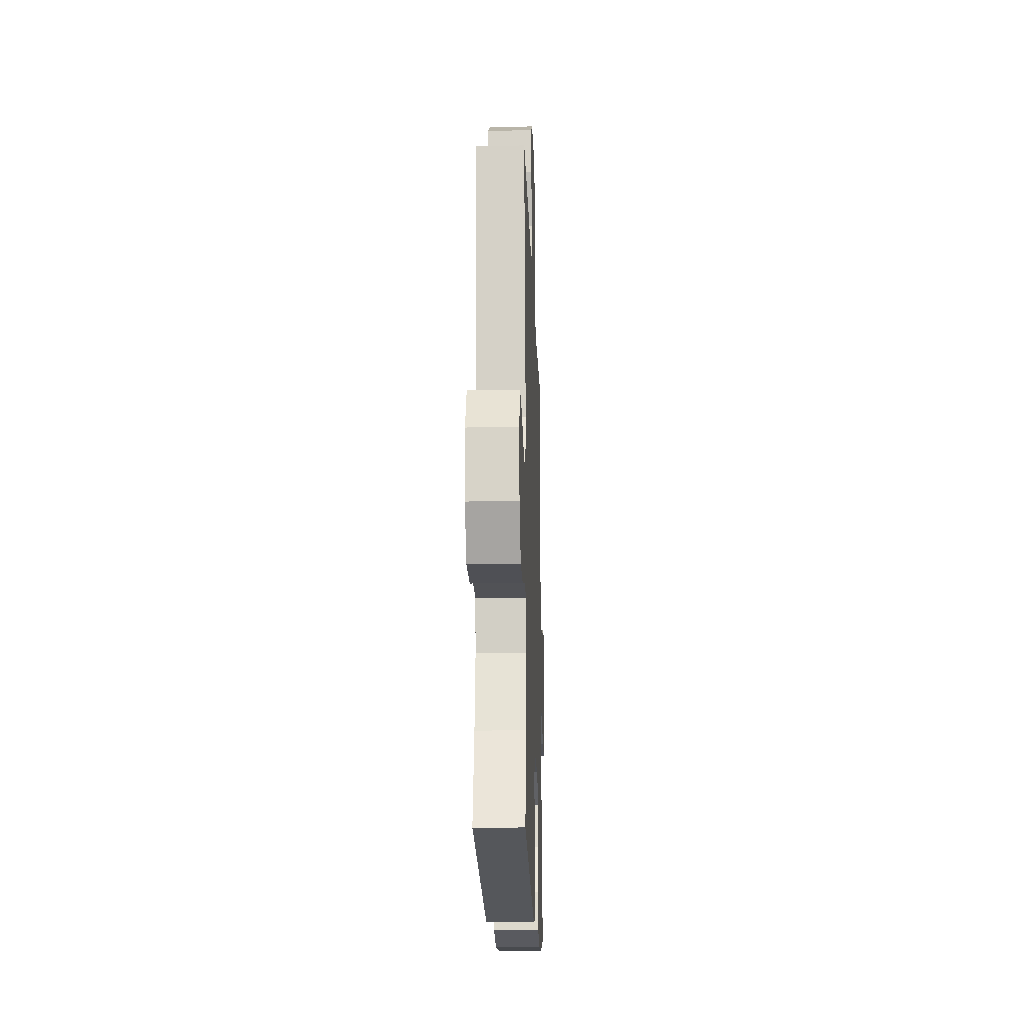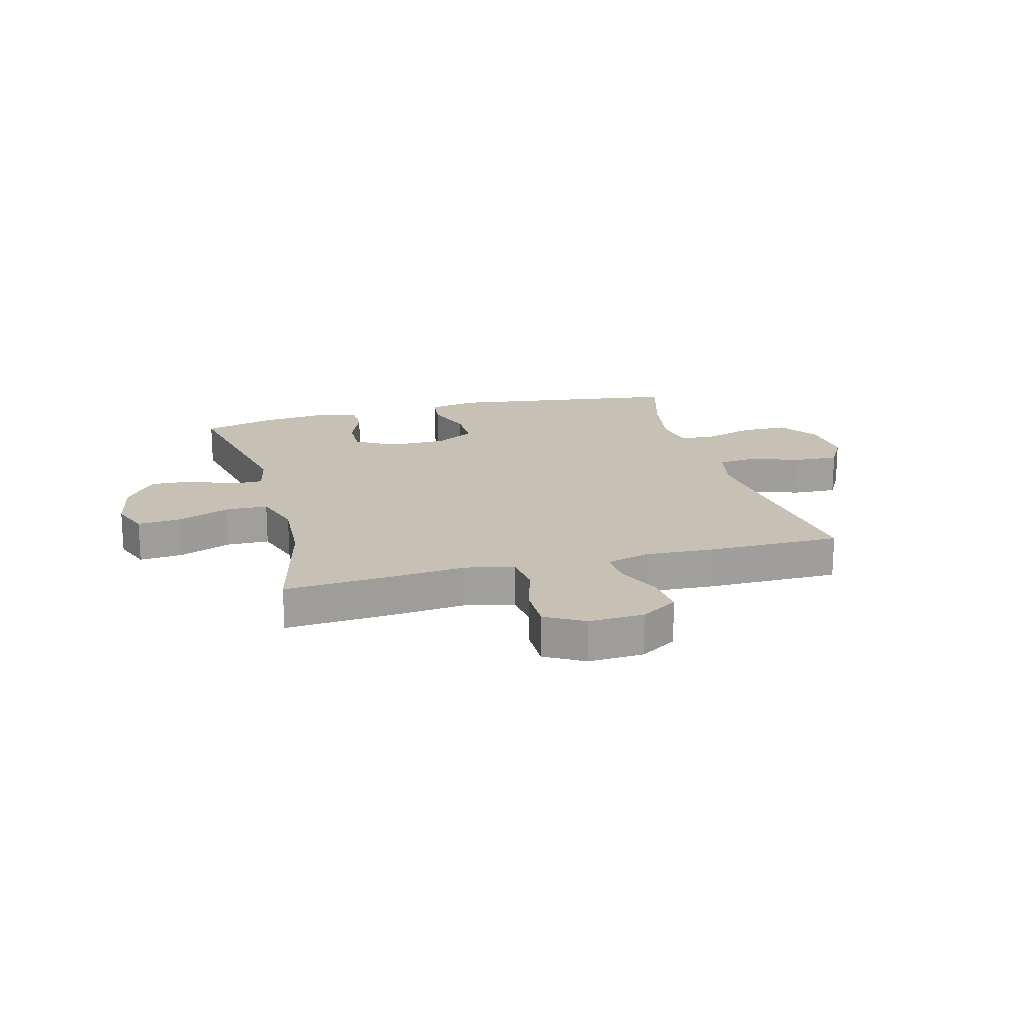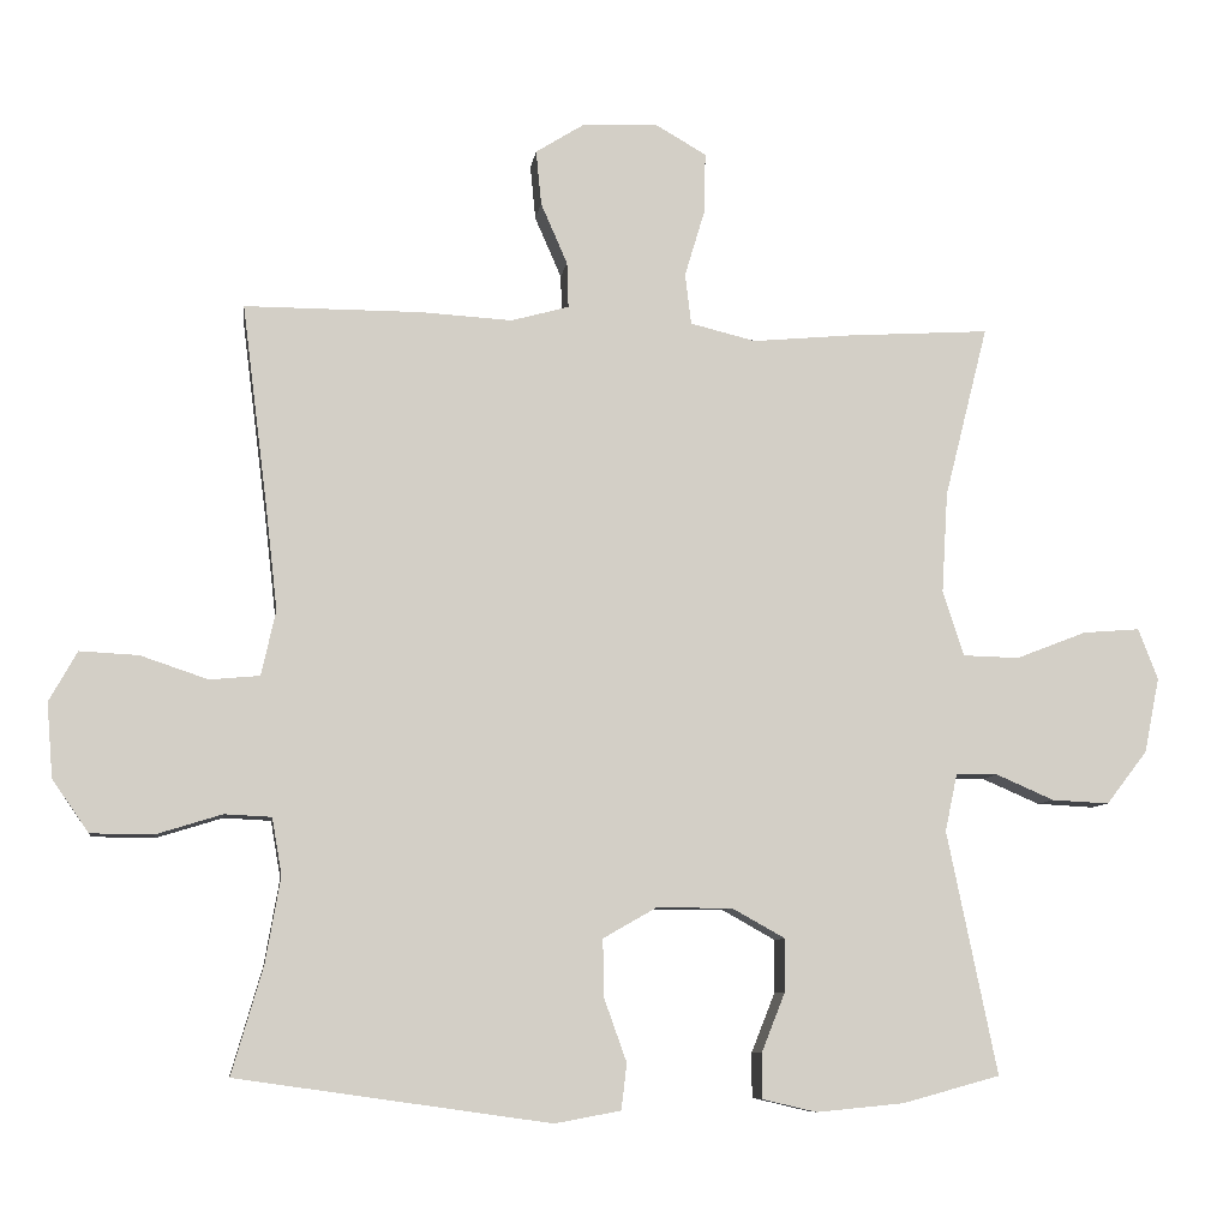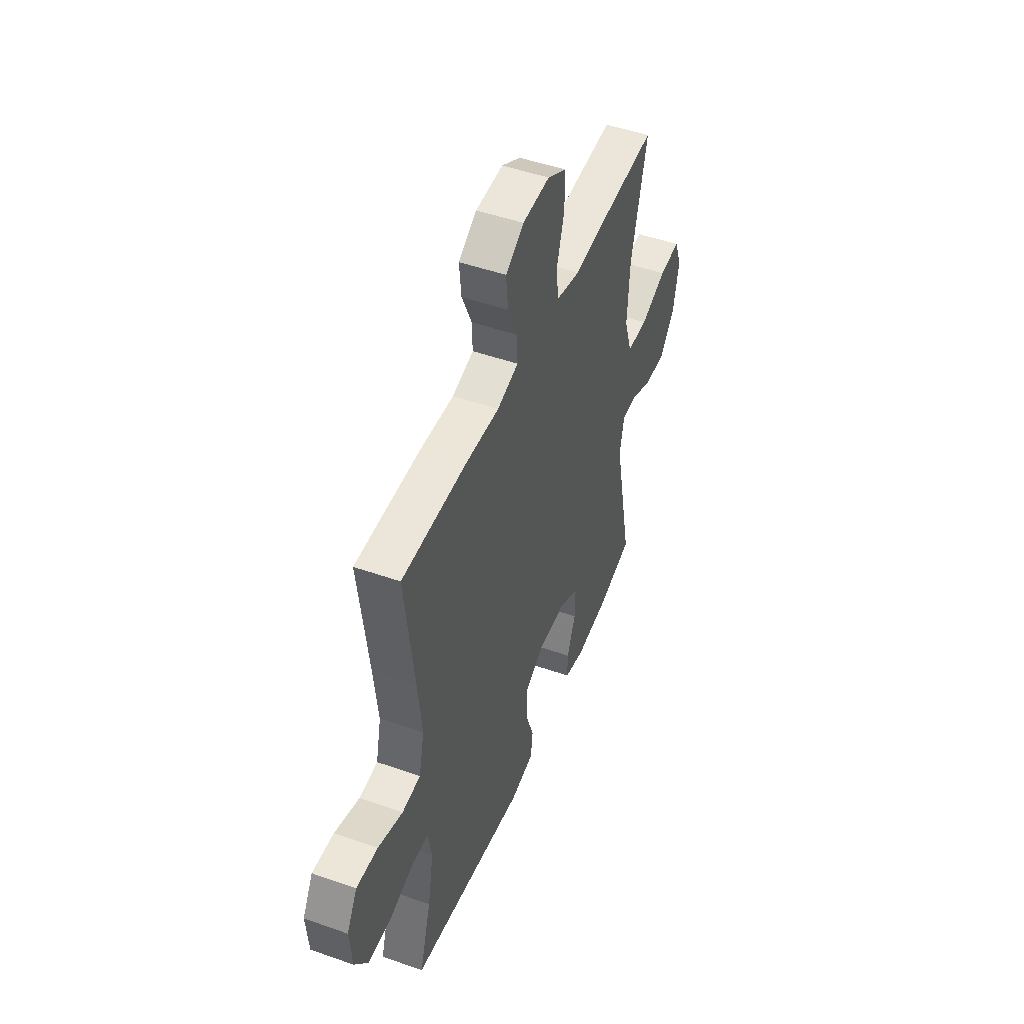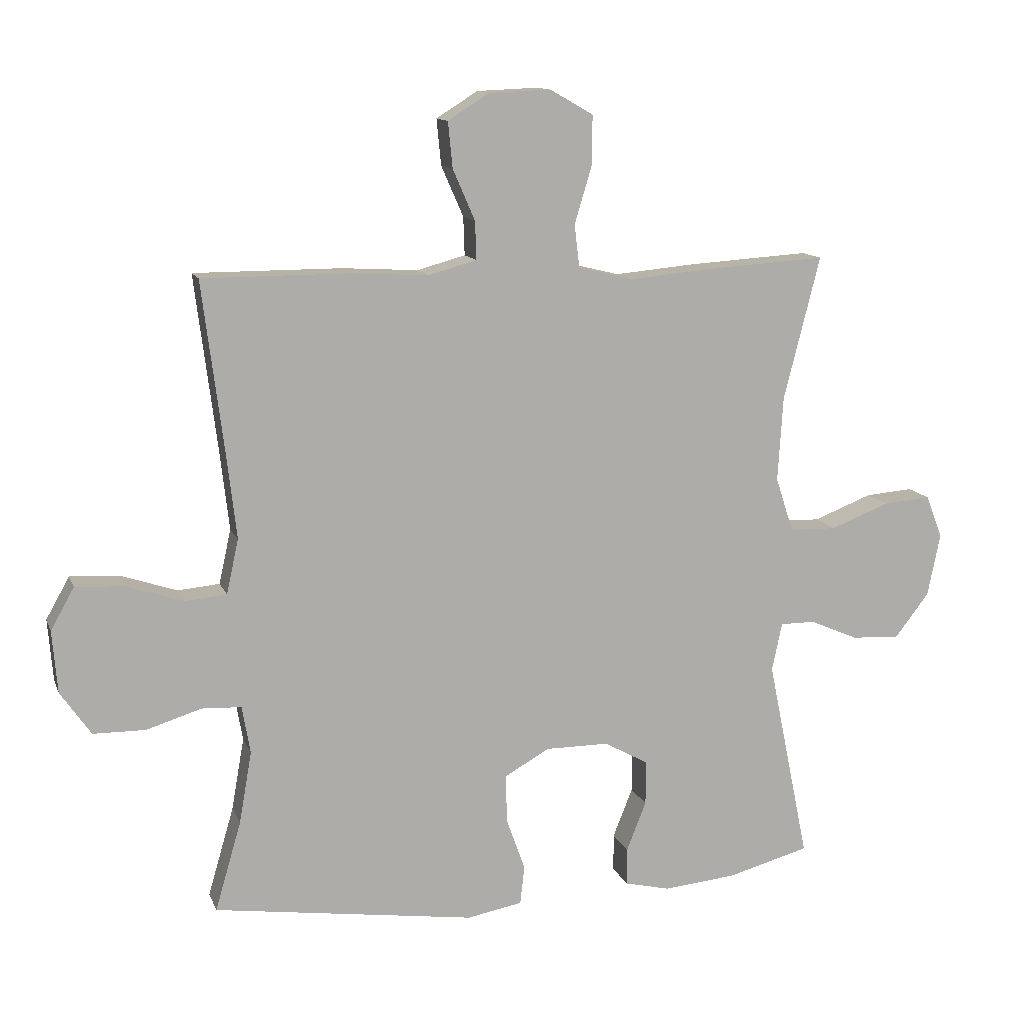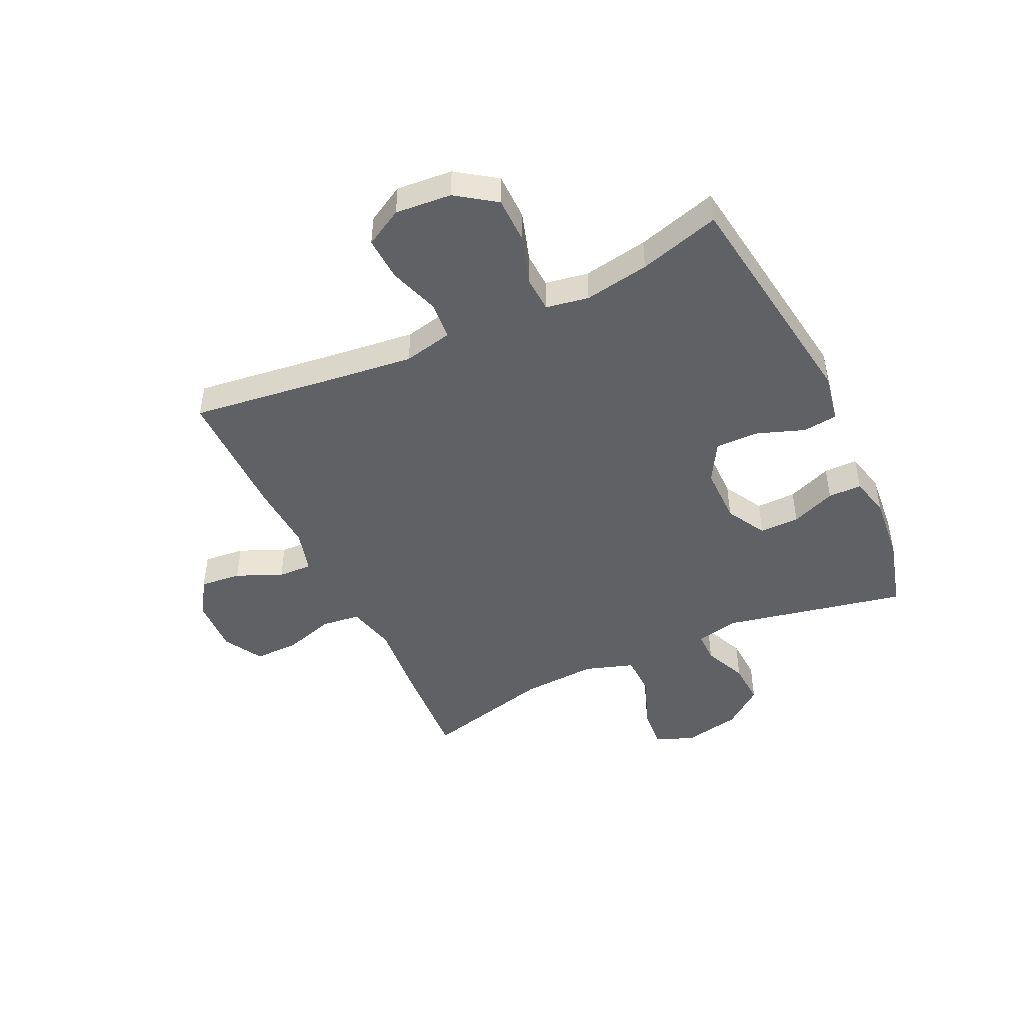
<metadata>
{"format":"obj","ext":"obj","renderer":"f3d","projection":"perspective","resolution":1024,"background":"white","views":[{"elev":-18.6,"azim":92.0,"up":"+Z"},{"elev":18.6,"azim":-15.0,"up":"+Y"},{"elev":-8.1,"azim":172.0,"up":"+Z"},{"elev":48.4,"azim":111.5,"up":"+Z"},{"elev":12.4,"azim":163.9,"up":"+Z"},{"elev":-46.5,"azim":115.2,"up":"+Y"}]}
</metadata>
<code>
v -0.5 0.07 0.5
v -0.311 0.07 0.488
v -0.181 0.07 0.476
v -0.095 0.07 0.497
v -0.087 0.07 0.564
v -0.114 0.07 0.654
v -0.115 0.07 0.732
v -0.047 0.07 0.771
v 0.05 0.07 0.767
v 0.115 0.07 0.726
v 0.108 0.07 0.654
v 0.073 0.07 0.574
v 0.071 0.07 0.514
v 0.147 0.07 0.493
v 0.268 0.07 0.5
v 0.5 0.07 0.5
v 0.466 0.07 0.23
v 0.451 0.07 0.098
v 0.47 0.07 0.012
v 0.536 0.07 0.006
v 0.625 0.07 0.036
v 0.702 0.07 0.04
v 0.739 0.07 -0.026
v 0.731 0.07 -0.124
v 0.683 0.07 -0.193
v 0.601 0.07 -0.194
v 0.514 0.07 -0.167
v 0.452 0.07 -0.17
v 0.439 0.07 -0.245
v 0.459 0.07 -0.359
v 0.5 0.07 -0.5
v 0.087 0.07 -0.559
v 0 0.07 -0.543
v -0.007 0.07 -0.482
v 0.023 0.07 -0.398
v 0.024 0.07 -0.323
v -0.046 0.07 -0.283
v -0.146 0.07 -0.283
v -0.216 0.07 -0.322
v -0.215 0.07 -0.392
v -0.184 0.07 -0.47
v -0.184 0.07 -0.529
v -0.256 0.07 -0.546
v -0.371 0.07 -0.535
v -0.5 0.07 -0.5
v -0.434 0.07 -0.18
v -0.45 0.07 -0.104
v -0.505 0.07 -0.104
v -0.581 0.07 -0.137
v -0.657 0.07 -0.141
v -0.711 0.07 -0.071
v -0.731 0.07 0.028
v -0.705 0.07 0.095
v -0.63 0.07 0.089
v -0.537 0.07 0.053
v -0.463 0.07 0.055
v -0.435 0.07 0.141
v -0.443 0.07 0.274
v -0.5 0 0.5
v -0.311 0 0.488
v -0.181 0 0.476
v -0.095 0 0.497
v -0.087 0 0.564
v -0.114 0 0.654
v -0.115 0 0.732
v -0.047 0 0.771
v 0.05 0 0.767
v 0.115 0 0.726
v 0.108 0 0.654
v 0.073 0 0.574
v 0.071 0 0.514
v 0.147 0 0.493
v 0.268 0 0.5
v 0.5 0 0.5
v 0.466 0 0.23
v 0.451 0 0.098
v 0.47 0 0.012
v 0.536 0 0.006
v 0.625 0 0.036
v 0.702 0 0.04
v 0.739 0 -0.026
v 0.731 0 -0.124
v 0.683 0 -0.193
v 0.601 0 -0.194
v 0.514 0 -0.167
v 0.452 0 -0.17
v 0.439 0 -0.245
v 0.459 0 -0.359
v 0.5 0 -0.5
v 0.087 0 -0.559
v 0 0 -0.543
v -0.007 0 -0.482
v 0.023 0 -0.398
v 0.024 0 -0.323
v -0.046 0 -0.283
v -0.146 0 -0.283
v -0.216 0 -0.322
v -0.215 0 -0.392
v -0.184 0 -0.47
v -0.184 0 -0.529
v -0.256 0 -0.546
v -0.371 0 -0.535
v -0.5 0 -0.5
v -0.434 0 -0.18
v -0.45 0 -0.104
v -0.505 0 -0.104
v -0.581 0 -0.137
v -0.657 0 -0.141
v -0.711 0 -0.071
v -0.731 0 0.028
v -0.705 0 0.095
v -0.63 0 0.089
v -0.537 0 0.053
v -0.463 0 0.055
v -0.435 0 0.141
v -0.443 0 0.274
f 53 54 55
f 52 53 55
f 51 52 55
f 50 51 55
f 49 50 55
f 48 49 55
f 47 48 55 56
f 46 47 56 57
f 44 45 46
f 43 44 46
f 42 43 46
f 41 42 46
f 40 41 46
f 39 40 46 57
f 33 34 35
f 32 33 35
f 31 32 35
f 30 31 35
f 29 30 35 36
f 28 29 36 37
f 25 26 27
f 24 25 27
f 23 24 27
f 22 23 27
f 21 22 27
f 20 21 27
f 19 20 27 28
f 28 37 38
f 19 28 38
f 18 19 38
f 14 15 16 17
f 39 57 58
f 38 39 58
f 18 38 58
f 17 18 58
f 14 17 58
f 13 14 58
f 10 11 12
f 9 10 12
f 8 9 12
f 7 8 12
f 6 7 12
f 5 6 12
f 1 2 3
f 58 1 3
f 13 58 3 4
f 4 5 12 13
f 113 112 111
f 113 111 110
f 113 110 109
f 113 109 108
f 113 108 107
f 113 107 106
f 114 113 106 105
f 115 114 105 104
f 104 103 102
f 104 102 101
f 104 101 100
f 104 100 99
f 104 99 98
f 115 104 98 97
f 93 92 91
f 93 91 90
f 93 90 89
f 93 89 88
f 94 93 88 87
f 95 94 87 86
f 85 84 83
f 85 83 82
f 85 82 81
f 85 81 80
f 85 80 79
f 85 79 78
f 86 85 78 77
f 96 95 86
f 96 86 77
f 96 77 76
f 75 74 73 72
f 116 115 97
f 116 97 96
f 116 96 76
f 116 76 75
f 116 75 72
f 116 72 71
f 70 69 68
f 70 68 67
f 70 67 66
f 70 66 65
f 70 65 64
f 70 64 63
f 61 60 59
f 61 59 116
f 62 61 116 71
f 71 70 63 62
f 1 59 60 2
f 2 60 61 3
f 3 61 62 4
f 4 62 63 5
f 5 63 64 6
f 6 64 65 7
f 7 65 66 8
f 8 66 67 9
f 9 67 68 10
f 10 68 69 11
f 11 69 70 12
f 12 70 71 13
f 13 71 72 14
f 14 72 73 15
f 15 73 74 16
f 16 74 75 17
f 17 75 76 18
f 18 76 77 19
f 19 77 78 20
f 20 78 79 21
f 21 79 80 22
f 22 80 81 23
f 23 81 82 24
f 24 82 83 25
f 25 83 84 26
f 26 84 85 27
f 27 85 86 28
f 28 86 87 29
f 29 87 88 30
f 30 88 89 31
f 31 89 90 32
f 32 90 91 33
f 33 91 92 34
f 34 92 93 35
f 35 93 94 36
f 36 94 95 37
f 37 95 96 38
f 38 96 97 39
f 39 97 98 40
f 40 98 99 41
f 41 99 100 42
f 42 100 101 43
f 43 101 102 44
f 44 102 103 45
f 45 103 104 46
f 46 104 105 47
f 47 105 106 48
f 48 106 107 49
f 49 107 108 50
f 50 108 109 51
f 51 109 110 52
f 52 110 111 53
f 53 111 112 54
f 54 112 113 55
f 55 113 114 56
f 56 114 115 57
f 57 115 116 58
f 58 116 59 1

</code>
